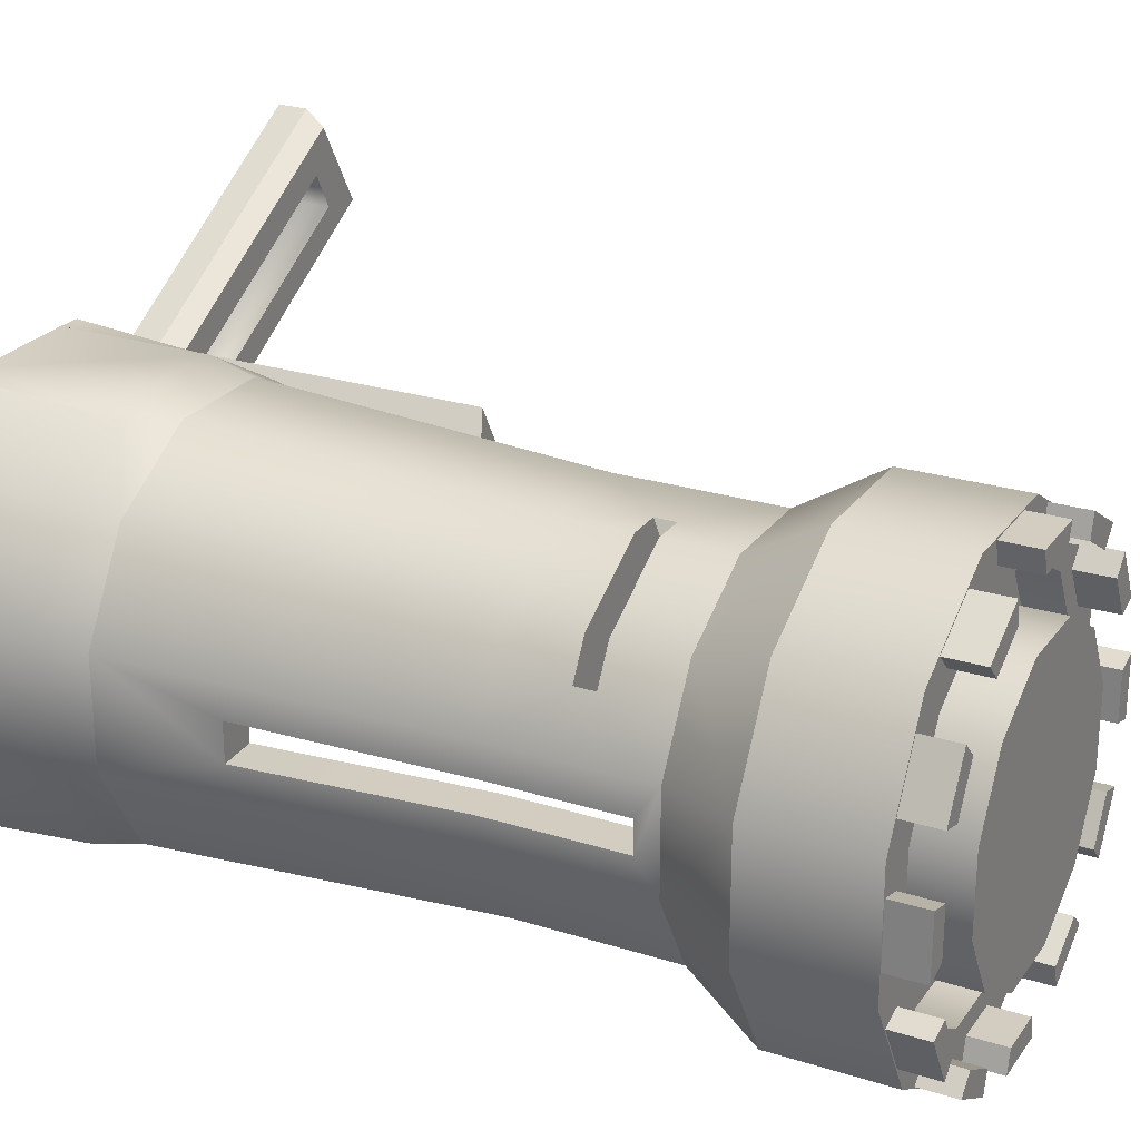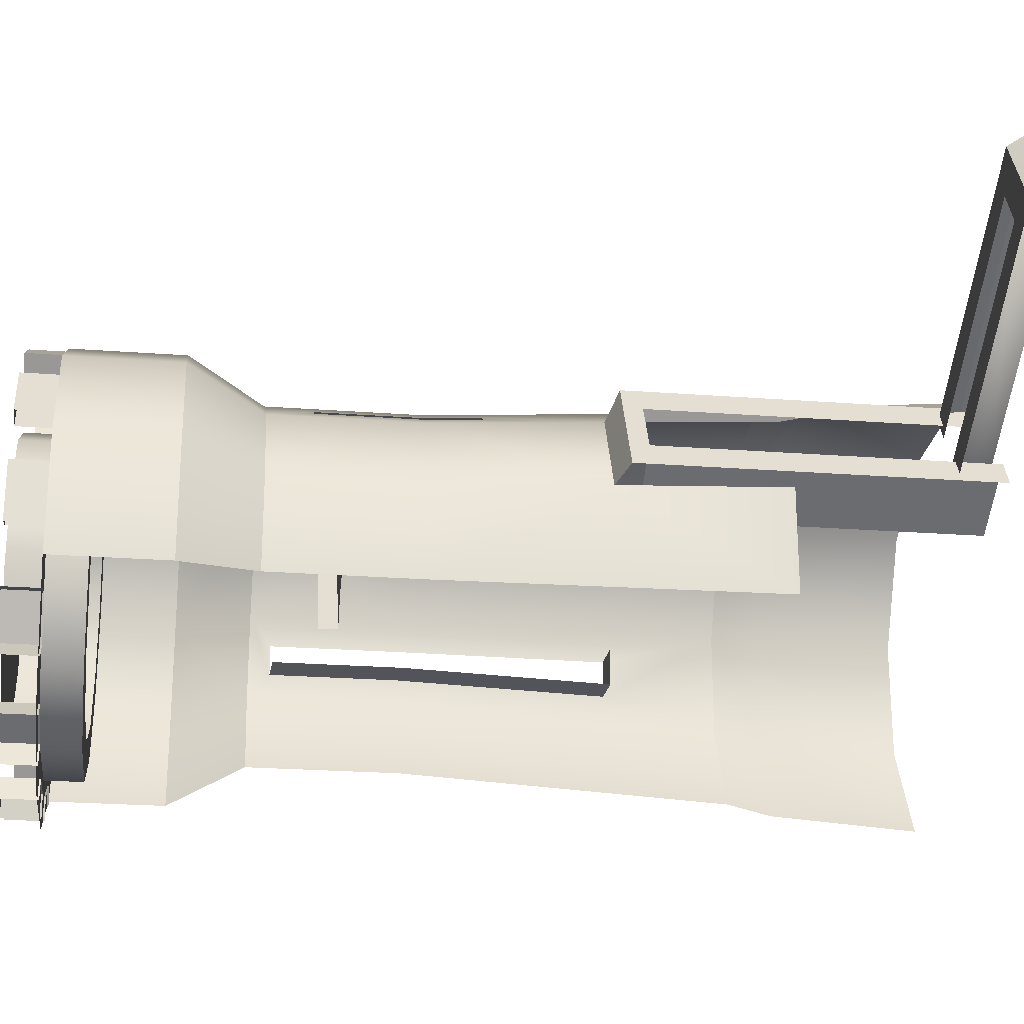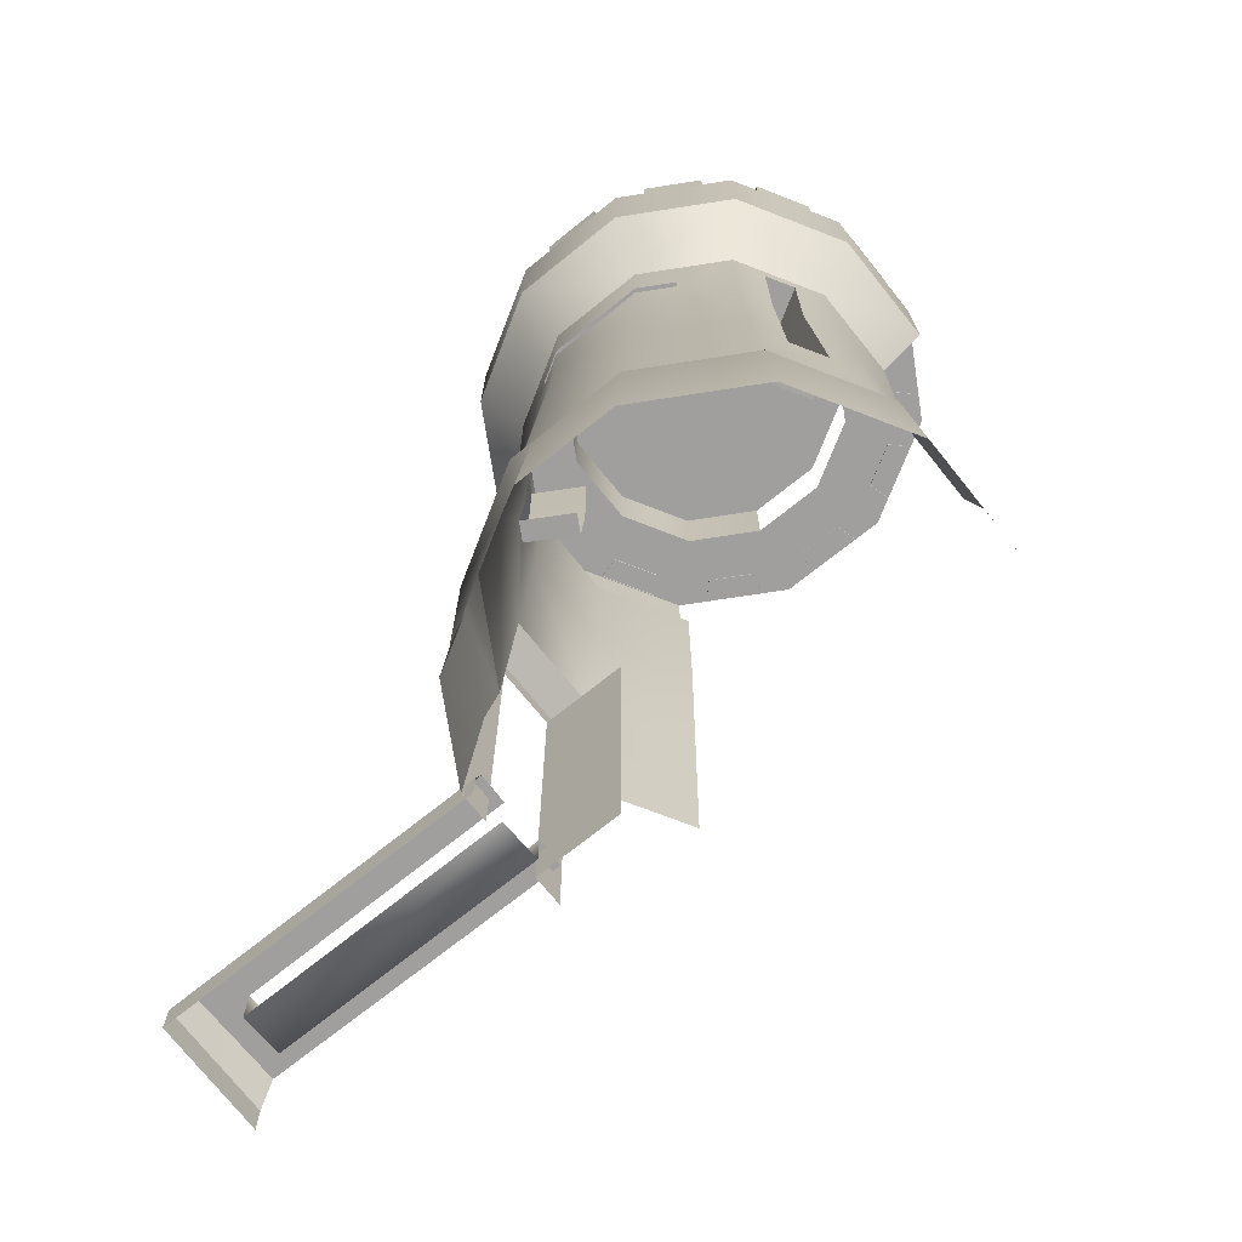
<metadata>
{"format":"obj","ext":"obj","renderer":"f3d","projection":"perspective","resolution":1024,"background":"white","views":[{"elev":24.8,"azim":117.1,"up":"+Z"},{"elev":-23.6,"azim":-97.3,"up":"+Z"},{"elev":-71.5,"azim":68.8,"up":"+Y"}]}
</metadata>
<code>
o tower_ref_Plane.002
v -2.898 0 0.7765
v -2.121 0 2.121
v -1.045 0 2.742
v 1.045 0 2.742
v 2.121 0 2.121
v 2.898 0 0.7765
v 2.898 0 -0.7765
v 2.121 0 -2.121
v -2.608 2.6 -0.6988
v -2.608 2.6 0.6988
v -1.909 2.6 1.909
v -0.6988 2.6 2.608
v 0.6988 2.6 2.608
v 1.909 2.6 1.909
v 2.516 4.152 0.2496
v 2.516 4.152 -0.2496
v 1.909 2.6 -1.909
v 2.753 2 -0.7376
v 2.015 2 -2.015
v 2.015 2 2.015
v -2.015 2 2.015
v 2.753 2 0.7376
v -0.7376 2 2.753
v -2.347 7 -0.6289
v -2.347 7 0.6289
v -1.291 6.997 1.965
v 0.2044 7.868 2.347
v 0.6289 7.868 2.347
v 1.718 7.868 1.718
v 2.347 6.997 0.2044
v 2.347 7 -0.6289
v 1.718 7 -1.718
v -2.347 9 -0.6289
v -2.347 9 0.6289
v -1.291 8.391 1.965
v -1.059 8.391 2.099
v 0.6289 8.132 2.347
v 1.718 8.132 1.718
v 2.347 8.713 0.2044
v 2.347 8.713 -0.2044
v 1.718 9 -1.718
v -2.934 10 -0.7862
v -2.934 10 0.7862
v -2.148 10 2.148
v -0.7862 10 2.934
v 0.7862 10 2.934
v 2.148 10 2.148
v 2.934 10 0.7862
v 2.934 10 -0.7862
v 2.148 10 -2.148
v 0.7862 11.5 -2.934
v -0.7862 11.5 -2.934
v -2.148 11.5 -2.148
v -2.934 11.5 -0.7862
v -2.934 11.5 0.7862
v -2.148 11.5 2.148
v -0.7862 11.5 2.934
v 0.7862 11.5 2.934
v 2.148 11.5 2.148
v 2.934 11.5 0.7862
v 2.934 11.5 -0.7862
v 2.148 11.5 -2.148
v 0.4982 11 -1.859
v -0.4982 11 -1.859
v -1.361 11 -1.361
v -1.859 11 -0.4982
v -1.859 11 0.4982
v -1.361 11 1.361
v -0.4982 11 1.859
v 0.4982 11 1.859
v 1.361 11 1.361
v 1.859 11 0.4982
v 1.859 11 -0.4982
v 1.361 11 -1.361
v 0.6289 11.5 -2.347
v -0.6289 11.5 -2.347
v -1.718 11.5 -1.718
v -2.347 11.5 -0.6289
v -2.347 11.5 0.6289
v -1.718 11.5 1.718
v -0.6289 11.5 2.347
v 0.6289 11.5 2.347
v 1.718 11.5 1.718
v 2.347 11.5 0.6289
v 2.347 11.5 -0.6289
v 1.718 11.5 -1.718
v -0.6289 11 -2.347
v 0.6289 11 -2.347
v -1.718 11 -1.718
v -2.347 11 -0.6289
v -2.347 11 0.6289
v -1.718 11 1.718
v -0.6289 11 2.347
v 0.6289 11 2.347
v 1.718 11 1.718
v 2.347 11 0.6289
v 2.347 11 -0.6289
v 1.718 11 -1.718
v 0.4982 12 -1.859
v -0.4982 12 -1.859
v -1.361 12 -1.361
v -1.859 12 -0.4982
v -1.859 12 0.4982
v -1.361 12 1.361
v -0.4982 12 1.859
v 0.4982 12 1.859
v 1.361 12 1.361
v 1.859 12 0.4982
v 1.859 12 -0.4982
v 1.361 12 -1.361
v 0 12 -0
v 0.3931 11.98 -2.916
v -0.3931 11.98 -2.916
v -2.329 11.98 -1.798
v -2.722 11.98 -1.118
v -2.722 11.98 1.118
v -2.329 11.98 1.798
v -0.3931 11.98 2.916
v 0.3931 11.98 2.916
v 2.329 11.98 1.798
v 2.722 11.98 1.118
v 2.722 11.98 -1.118
v 2.329 11.98 -1.798
v 0.3145 11.98 -2.623
v -0.3145 11.98 -2.623
v -2.114 11.98 -1.584
v -2.429 11.98 -1.039
v -2.429 11.98 1.039
v -2.114 11.98 1.584
v -0.3145 11.98 2.623
v 0.3145 11.98 2.623
v 2.114 11.98 1.584
v 2.429 11.98 1.039
v 2.429 11.98 -1.039
v 2.114 11.98 -1.584
v 1.118 11.98 -2.722
v -1.118 11.98 -2.722
v -1.798 11.98 -2.329
v -2.916 11.98 -0.3931
v -2.916 11.98 0.3931
v -1.798 11.98 2.329
v -1.118 11.98 2.722
v 1.118 11.98 2.722
v 1.798 11.98 2.329
v 2.916 11.98 0.3931
v 2.916 11.98 -0.3931
v 1.798 11.98 -2.329
v 1.039 11.98 -2.429
v -1.039 11.98 -2.429
v -1.584 11.98 -2.114
v -2.623 11.98 -0.3145
v -2.623 11.98 0.3145
v -1.584 11.98 2.114
v -1.039 11.98 2.429
v 1.039 11.98 2.429
v 1.584 11.98 2.114
v 2.623 11.98 0.3145
v 2.623 11.98 -0.3145
v 1.584 11.98 -2.114
v -0.3931 11.48 -2.916
v 0.3931 11.48 -2.916
v -2.722 11.48 -1.118
v -2.329 11.48 -1.798
v -2.329 11.48 1.798
v -2.722 11.48 1.118
v 0.3931 11.48 2.916
v -0.3931 11.48 2.916
v 2.722 11.48 1.118
v 2.329 11.48 1.798
v 2.329 11.48 -1.798
v 2.722 11.48 -1.118
v -0.3145 11.48 -2.623
v 0.3145 11.48 -2.623
v -2.429 11.48 -1.039
v -2.114 11.48 -1.584
v -2.114 11.48 1.584
v -2.429 11.48 1.039
v 0.3145 11.48 2.623
v -0.3145 11.48 2.623
v 2.429 11.48 1.039
v 2.114 11.48 1.584
v 2.114 11.48 -1.584
v 2.429 11.48 -1.039
v -1.798 11.48 -2.329
v -1.118 11.48 -2.722
v -2.916 11.48 0.3931
v -2.916 11.48 -0.3931
v -1.118 11.48 2.722
v -1.798 11.48 2.329
v 1.798 11.48 2.329
v 1.118 11.48 2.722
v 2.916 11.48 -0.3931
v 2.916 11.48 0.3931
v 1.118 11.48 -2.722
v 1.798 11.48 -2.329
v -1.584 11.48 -2.114
v -1.039 11.48 -2.429
v -2.623 11.48 0.3145
v -2.623 11.48 -0.3145
v -1.039 11.48 2.429
v -1.584 11.48 2.114
v 1.584 11.48 2.114
v 1.039 11.48 2.429
v 2.623 11.48 -0.3145
v 2.623 11.48 0.3145
v 1.039 11.48 -2.429
v 1.584 11.48 -2.114
v 0.7376 0 2.753
v -0.7376 0 2.753
v -0.9932 2 2.605
v 0.7376 2 2.753
v 0.9932 2 2.605
v -2.898 4.65 0.7765
v -2.121 4.65 2.121
v -1.076 6.266 2.139
v 0.6639 4.8 2.478
v -2.478 4.8 -0.6639
v -2.478 4.8 0.6639
v 2.478 4.793 -0.2394
v 1.814 4.8 -1.814
v 1.814 4.8 1.814
v -1.317 6.266 2
v 2.478 4.793 0.2394
v -2.315 0 1.785
v -2.704 0 1.113
v -2.315 4.4 1.785
v -2.704 4.4 1.113
v -1.751 0 0.5627
v -1.751 4.4 0.5627
v 2.608 2.6 -0.6988
v 2.608 2.6 0.6988
v 2.478 4.8 -0.6639
v 2.347 6.997 -0.2044
v 2.478 4.8 0.6639
v 2.347 9 -0.6289
v 1.979 8.132 1.267
v 1.979 7.868 1.267
v 2.016 4.133 0.2496
v 2.016 4.133 -0.2496
v 1.848 8.693 -0.2044
v 1.978 4.774 -0.2394
v 1.848 6.977 -0.2044
v -0.6639 4.8 2.478
v -1.059 6.997 2.099
v 0.2044 8.132 2.347
v -1.718 9 1.718
v -1.718 7 1.718
v -1.814 4.8 1.814
v -0.9359 6.976 1.351
v -0.7209 6.245 1.525
v -0.9358 8.37 1.35
v -0.9626 6.245 1.385
v 0.6289 7 2.347
v -0.6289 7 2.347
v 1.718 7 1.718
v 2.347 7 0.6289
v 0.6289 9 2.347
v -0.6289 9 2.347
v 1.718 9 1.718
v 2.347 9 0.6289
v -0.05037 7.868 1.171
v 1.039 7.868 0.5417
v -0.4749 7.868 1.171
v 1.3 7.868 0.09001
v 1.3 8.132 0.09001
v -5.6 0.3 4.081
v -2.033 0.3 2.021
v -6.369 0.3 2.822
v -5.556 0.6 2.869
v -5.298 0.6 3.347
v -2.099 0.6 1.942
v -2.736 0.6 0.8392
v -5.6 -0.1 4.081
v -2.033 -0.1 2.021
v -6.369 -0.1 2.822
v -6.133 0.6 2.801
v -5.496 0.6 3.904
v -2.554 0.6 1.146
v -2.296 0.6 1.624
v -2.296 0.1 1.624
v -2.554 0.1 1.146
v -5.556 0.1 2.869
v -5.298 0.1 3.347
v -0.6988 2.6 2.608
v -1.909 2.6 1.909
v -1.909 2.6 1.909
v 0.6988 2.6 2.608
v 1.909 2.6 1.909
v 2.608 2.6 0.6988
v 2.608 2.6 -0.6988
v 1.909 2.6 -1.909
v -2.015 2 2.015
v -2.121 4.65 2.121
v -2.121 4.65 2.121
v -2.898 4.65 0.7765
v -1.317 6.266 2
v -1.317 6.266 2
v -0.9626 6.245 1.385
v -2.478 4.8 0.6639
v -1.814 4.8 1.814
v -1.814 4.8 1.814
v -2.347 9 0.6289
v -2.347 9 -0.6289
v -1.718 9 1.718
v -0.6289 9 2.347
v 0.6289 9 2.347
v 1.718 9 1.718
v 2.347 9 0.6289
v 2.347 9 -0.6289
v 1.718 9 -1.718
v 0.2044 7.868 2.347
v -2.934 10 0.7862
v -2.934 10 -0.7862
v -2.148 10 2.148
v -0.7862 10 2.934
v 0.7862 10 2.934
v 2.148 10 2.148
v 2.934 10 0.7862
v 2.934 10 -0.7862
v 2.148 10 -2.148
v -2.934 11.5 -0.7862
v -2.934 11.5 0.7862
v -2.148 11.5 2.148
v -0.7862 11.5 2.934
v 0.7862 11.5 2.934
v 2.148 11.5 2.148
v 2.934 11.5 0.7862
v 2.934 11.5 -0.7862
v 2.148 11.5 -2.148
v -0.6289 11 -2.347
v 0.6289 11 -2.347
v -1.718 11 -1.718
v -2.347 11 -0.6289
v -2.347 11 0.6289
v -1.718 11 1.718
v 2.347 11 0.6289
v 2.347 11 -0.6289
v 1.718 11 -1.718
v -0.6289 11.5 -2.347
v 0.6289 11.5 -2.347
v -1.718 11.5 -1.718
v -2.347 11.5 -0.6289
v -2.347 11.5 0.6289
v -1.718 11.5 1.718
v 2.347 11.5 0.6289
v 2.347 11.5 -0.6289
v 1.718 11.5 -1.718
v -1.361 11 -1.361
v -1.859 11 -0.4982
v -1.859 11 0.4982
v -1.361 11 1.361
v -0.4982 11 1.859
v 0.4982 11 1.859
v 1.361 11 1.361
v 1.859 11 0.4982
v 1.859 11 -0.4982
v 1.361 11 -1.361
v -1.361 12 -1.361
v -1.859 12 -0.4982
v -1.859 12 0.4982
v -1.361 12 1.361
v -0.4982 12 1.859
v 0.4982 12 1.859
v 1.361 12 1.361
v 1.859 12 0.4982
v 1.859 12 -0.4982
v 1.361 12 -1.361
v -0.3931 11.98 -2.916
v 0.3931 11.98 -2.916
v 2.114 11.48 -1.584
v 2.429 11.48 -1.039
v -2.722 11.98 -1.118
v -2.329 11.98 -1.798
v -2.329 11.98 1.798
v -2.329 11.98 1.798
v -2.722 11.98 1.118
v 0.3931 11.98 2.916
v 0.3931 11.98 2.916
v -0.3931 11.98 2.916
v -0.3931 11.98 2.916
v -2.114 11.48 1.584
v 2.722 11.98 1.118
v 2.722 11.98 1.118
v 2.329 11.98 1.798
v 2.329 11.98 1.798
v -2.429 11.48 -1.039
v -2.114 11.48 -1.584
v 2.329 11.98 -1.798
v 2.329 11.98 -1.798
v 2.722 11.98 -1.118
v 2.722 11.98 -1.118
v -0.3145 11.48 -2.623
v 0.3145 11.48 -2.623
v -0.3145 11.98 -2.623
v -0.3145 11.98 -2.623
v 0.3145 11.98 -2.623
v 0.3145 11.98 -2.623
v 2.329 11.48 -1.798
v 2.722 11.48 -1.118
v -2.429 11.98 -1.039
v -2.429 11.98 -1.039
v -2.114 11.98 -1.584
v -2.114 11.98 -1.584
v 2.722 11.48 1.118
v 2.329 11.48 1.798
v -2.114 11.98 1.584
v -2.114 11.98 1.584
v -2.429 11.98 1.039
v 0.3931 11.48 2.916
v -0.3931 11.48 2.916
v 0.3145 11.98 2.623
v -0.3145 11.98 2.623
v -2.329 11.48 1.798
v 2.429 11.98 1.039
v 2.114 11.98 1.584
v 2.114 11.98 -1.584
v 2.114 11.98 -1.584
v 2.429 11.98 -1.039
v 2.429 11.98 -1.039
v -1.798 11.98 -2.329
v -1.118 11.98 -2.722
v -2.916 11.98 0.3931
v -2.916 11.98 0.3931
v -2.916 11.98 -0.3931
v -1.118 11.98 2.722
v -1.118 11.98 2.722
v -1.798 11.98 2.329
v -1.798 11.98 2.329
v 1.798 11.98 2.329
v 1.798 11.98 2.329
v 1.118 11.98 2.722
v 1.118 11.98 2.722
v 2.916 11.98 -0.3931
v 2.916 11.98 0.3931
v 2.916 11.98 0.3931
v 1.118 11.98 -2.722
v 1.798 11.98 -2.329
v -1.584 11.98 -2.114
v -1.584 11.98 -2.114
v -1.039 11.98 -2.429
v -1.039 11.98 -2.429
v -2.623 11.98 0.3145
v -2.623 11.98 0.3145
v -2.623 11.98 -0.3145
v -1.039 11.98 2.429
v -1.584 11.98 2.114
v 1.584 11.98 2.114
v 1.039 11.98 2.429
v 2.623 11.98 -0.3145
v 2.623 11.98 0.3145
v 2.623 11.98 0.3145
v 1.039 11.98 -2.429
v 1.039 11.98 -2.429
v 1.584 11.98 -2.114
v 1.584 11.98 -2.114
v -2.916 11.48 0.3931
v -1.118 11.48 2.722
v -1.798 11.48 2.329
v 1.798 11.48 2.329
v 1.118 11.48 2.722
v 2.916 11.48 0.3931
v -1.584 11.48 -2.114
v -1.039 11.48 -2.429
v -2.623 11.48 0.3145
v 2.623 11.48 0.3145
v 1.039 11.48 -2.429
v 1.584 11.48 -2.114
v -1.045 0 2.742
v -2.121 0 2.121
v -2.121 0 2.121
v -2.704 4.4 1.113
v -2.704 0 1.113
v 2.516 4.152 -0.2496
v 2.516 4.152 -0.2496
v 2.516 4.152 0.2496
v 2.478 4.793 -0.2394
v 2.347 6.997 -0.2044
v 2.347 8.713 -0.2044
v 2.016 4.133 -0.2496
v -1.076 6.266 2.139
v -1.291 8.391 1.965
v -1.291 6.997 1.965
v 0.6289 7.868 2.347
v 1.718 7.868 1.718
v 1.979 7.868 1.267
v 1.979 7.868 1.267
v 1.979 8.132 1.267
v 1.3 7.868 0.09001
v -6.369 0.3 2.822
v -5.6 0.3 4.081
v -5.6 0.3 4.081
v -5.6 0.3 4.081
v -2.033 0.3 2.021
v -5.6 -0.1 4.081
v -6.133 0.6 2.801
v -6.133 0.6 2.801
v -5.496 0.6 3.904
v -5.496 0.6 3.904
v -5.496 0.6 3.904
v -2.099 0.6 1.942
v -5.556 0.6 2.869
v -5.556 0.6 2.869
v -5.298 0.6 3.347
v -5.298 0.6 3.347
v -2.554 0.6 1.146
v 1.045 0 2.742
f 216 253 254
f 299 25 24
f 220 32 31
f 221 255 253
f 256 255 221
f 233 40 240
f 302 303 24
f 310 235 31
f 304 302 25
f 26 296 298
f 243 300 285
f 234 221 14
f 14 221 216
f 220 232 230
f 299 217 9
f 13 216 243
f 299 300 247
f 473 475 231
f 476 232 31
f 475 223 234
f 478 235 260
f 39 260 256
f 478 477 31
f 473 230 232
f 223 30 256
f 233 242 241
f 219 241 239
f 15 16 479
f 480 243 254
f 36 258 304
f 36 244 254
f 481 304 247
f 297 482 247
f 480 297 300
f 215 250 252
f 26 249 251
f 27 254 253
f 483 253 255
f 485 484 255
f 245 37 257
f 38 259 257
f 487 260 259
f 485 256 260
f 245 258 254
f 28 29 262
f 236 265 264
f 237 488 262
f 311 28 261
f 243 216 254
f 217 299 24
f 232 220 31
f 216 221 253
f 234 256 221
f 242 233 240
f 25 302 24
f 32 310 31
f 247 304 25
f 249 26 298
f 284 243 285
f 231 234 14
f 13 14 216
f 17 220 230
f 10 299 9
f 284 13 243
f 25 299 247
f 230 473 231
f 477 476 31
f 231 475 234
f 39 478 260
f 30 39 256
f 235 478 31
f 476 473 232
f 234 223 256
f 219 233 241
f 474 219 239
f 238 15 479
f 244 480 254
f 481 36 304
f 258 36 254
f 482 481 247
f 300 297 247
f 243 480 300
f 222 215 252
f 35 26 251
f 483 27 253
f 484 483 255
f 256 485 255
f 258 245 257
f 37 38 257
f 38 487 259
f 487 485 260
f 27 245 254
f 261 28 262
f 486 236 264
f 29 237 262
f 263 311 261
f 309 319 318
f 316 315 305
f 34 312 313
f 320 319 309
f 307 317 316
f 246 314 312
f 318 317 307
f 315 314 246
f 308 309 318
f 306 316 305
f 33 34 313
f 41 320 309
f 306 307 316
f 34 246 312
f 308 318 307
f 305 315 246
f 328 327 48
f 325 57 45
f 322 54 42
f 329 328 49
f 326 325 46
f 323 322 43
f 327 326 47
f 332 341 342
f 96 84 346
f 333 342 343
f 337 346 347
f 331 340 339
f 334 343 344
f 338 347 340
f 330 339 341
f 51 75 86
f 62 86 85
f 61 85 345
f 345 83 59
f 83 82 58
f 58 82 81
f 81 80 56
f 80 79 55
f 79 78 321
f 321 78 77
f 77 76 52
f 76 75 51
f 57 323 44
f 49 328 48
f 46 325 45
f 43 322 42
f 50 329 49
f 47 326 46
f 44 323 43
f 48 327 47
f 333 332 342
f 337 96 346
f 334 333 343
f 338 337 347
f 330 331 339
f 335 334 344
f 331 338 340
f 332 330 341
f 62 51 86
f 61 62 85
f 60 61 345
f 60 345 59
f 59 83 58
f 324 58 81
f 324 81 56
f 56 80 55
f 55 79 321
f 53 321 77
f 53 77 52
f 52 76 51
f 45 57 44
f 23 12 210
f 19 291 290
f 22 289 288
f 290 289 22
f 211 287 12
f 210 3 209
f 468 210 21
f 212 287 211
f 288 287 212
f 23 209 208
f 11 21 210
f 506 5 20
f 7 18 22
f 22 20 5
f 19 18 7
f 208 4 212
f 18 19 290
f 20 22 288
f 18 290 22
f 23 211 12
f 23 210 209
f 469 468 21
f 20 288 212
f 211 23 208
f 12 11 210
f 212 506 20
f 6 7 22
f 6 22 5
f 8 19 7
f 211 208 212
f 225 228 229
f 293 301 218
f 2 292 294
f 213 471 226
f 292 286 294
f 286 248 294
f 491 273 274
f 502 282 281
f 267 500 498
f 489 490 497
f 268 275 494
f 503 501 276
f 504 277 271
f 269 278 272
f 280 281 282
f 270 283 282
f 470 214 226
f 471 213 1
f 227 225 229
f 295 293 218
f 214 213 226
f 493 491 274
f 505 502 281
f 492 267 498
f 495 489 497
f 266 268 494
f 499 503 276
f 279 504 271
f 496 269 272
f 283 280 282
f 502 270 282
f 224 470 226
f 472 471 1
f 354 364 363
f 357 367 366
f 350 360 359
f 353 363 362
f 356 366 365
f 349 359 358
f 352 362 361
f 355 365 364
f 351 361 360
f 104 105 111
f 101 102 111
f 108 109 111
f 105 106 111
f 102 103 111
f 109 110 111
f 99 100 111
f 106 107 111
f 103 104 111
f 110 99 111
f 100 101 111
f 107 108 111
f 353 354 363
f 356 357 366
f 349 350 359
f 352 353 362
f 355 356 365
f 348 349 358
f 351 352 361
f 354 355 364
f 350 351 360
f 63 88 87
f 64 87 89
f 65 89 90
f 66 90 91
f 67 91 92
f 68 92 93
f 70 69 93
f 71 70 94
f 71 95 336
f 72 336 97
f 74 73 97
f 74 98 88
f 64 63 87
f 65 64 89
f 66 65 90
f 67 66 91
f 68 67 92
f 69 68 93
f 94 70 93
f 95 71 94
f 72 71 336
f 73 72 97
f 98 74 97
f 63 74 88
f 388 416 418
f 382 414 415
f 411 412 379
f 406 408 376
f 400 402 373
f 394 396 369
f 436 452 454
f 433 449 450
f 447 448 431
f 445 446 427
f 442 444 424
f 420 438 440
f 207 195 147
f 399 398 389
f 187 456 423
f 173 161 112
f 205 193 435
f 458 457 426
f 170 182 417
f 190 202 156
f 392 393 124
f 460 459 144
f 183 171 122
f 203 191 143
f 461 192 146
f 168 180 133
f 188 200 154
f 386 387 403
f 181 169 385
f 201 189 141
f 462 463 441
f 166 178 131
f 186 198 443
f 381 177 128
f 464 199 151
f 179 167 380
f 165 413 375
f 164 176 129
f 184 196 150
f 197 185 137
f 204 465 157
f 410 409 119
f 162 174 127
f 466 467 159
f 175 163 114
f 194 206 148
f 405 404 121
f 160 172 125
f 370 371 134
f 390 388 418
f 384 382 415
f 377 411 379
f 374 406 376
f 372 400 373
f 368 394 369
f 437 436 454
f 434 433 450
f 429 447 431
f 425 445 427
f 422 442 424
f 421 420 440
f 455 207 147
f 391 399 389
f 139 187 423
f 397 173 112
f 451 205 435
f 428 458 426
f 123 170 417
f 430 190 156
f 395 392 124
f 432 460 144
f 419 183 122
f 155 203 143
f 145 461 146
f 383 168 133
f 142 188 154
f 401 386 403
f 132 181 385
f 153 201 141
f 439 462 441
f 378 166 131
f 140 186 443
f 407 381 128
f 152 464 151
f 130 179 380
f 116 165 375
f 117 164 129
f 138 184 150
f 149 197 137
f 158 204 157
f 118 410 119
f 115 162 127
f 453 466 159
f 126 175 114
f 136 194 148
f 120 405 121
f 113 160 125
f 135 370 134

</code>
